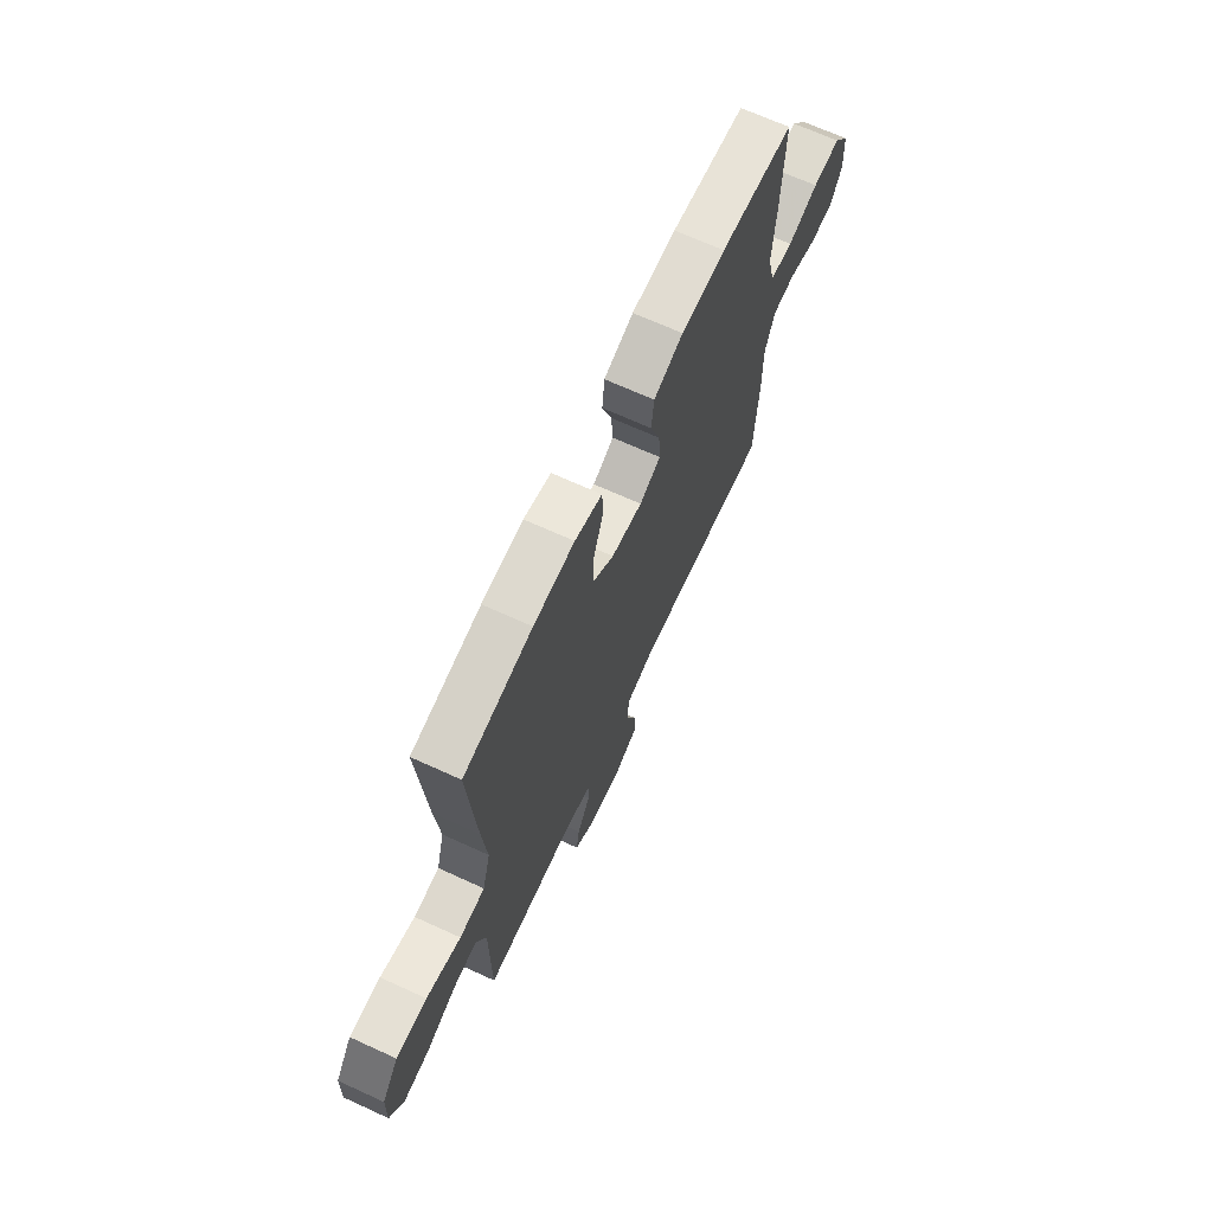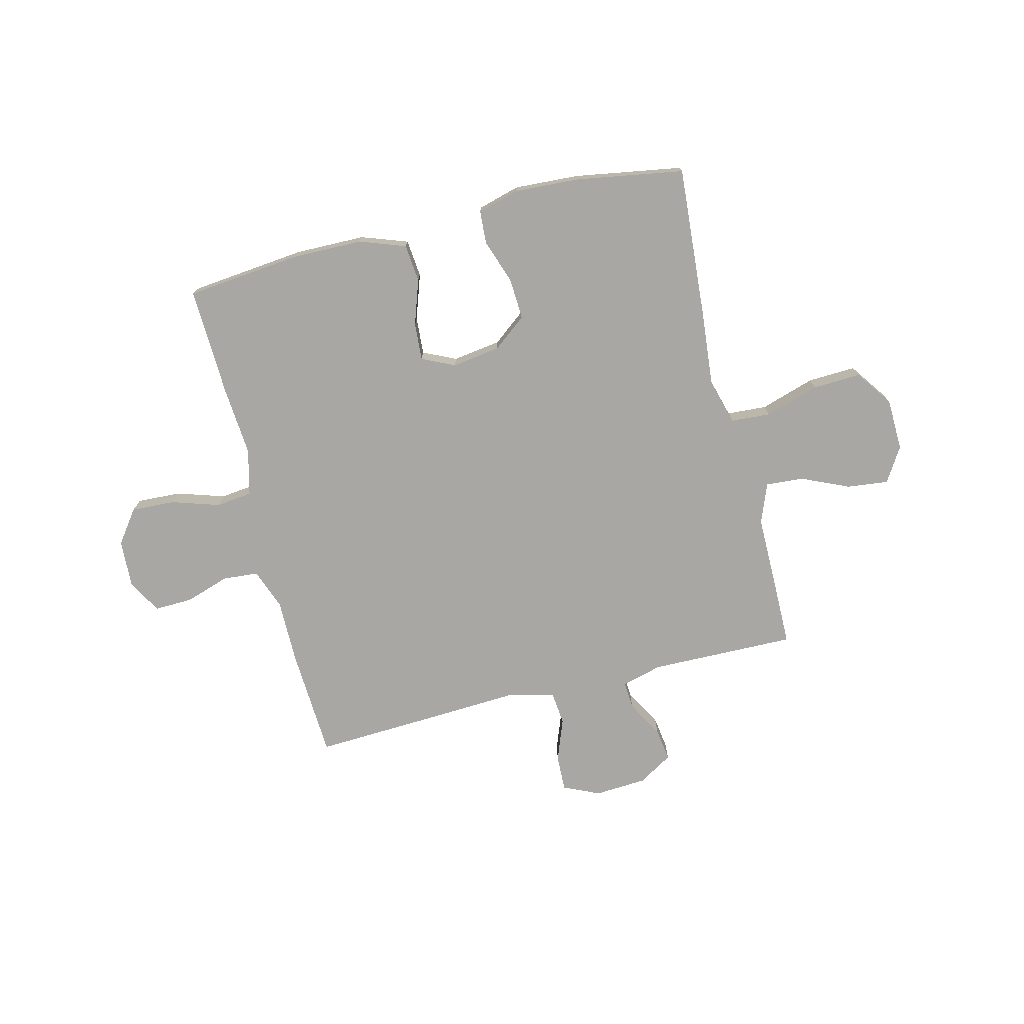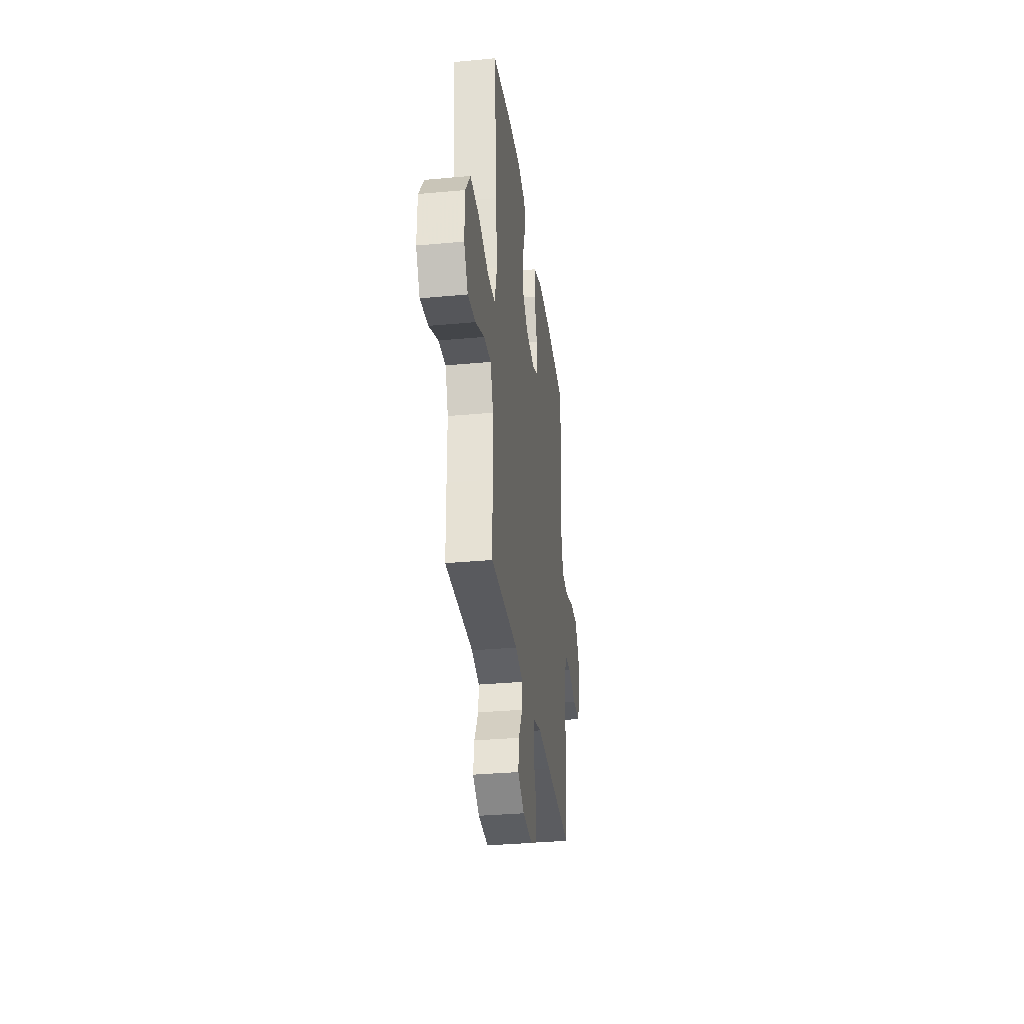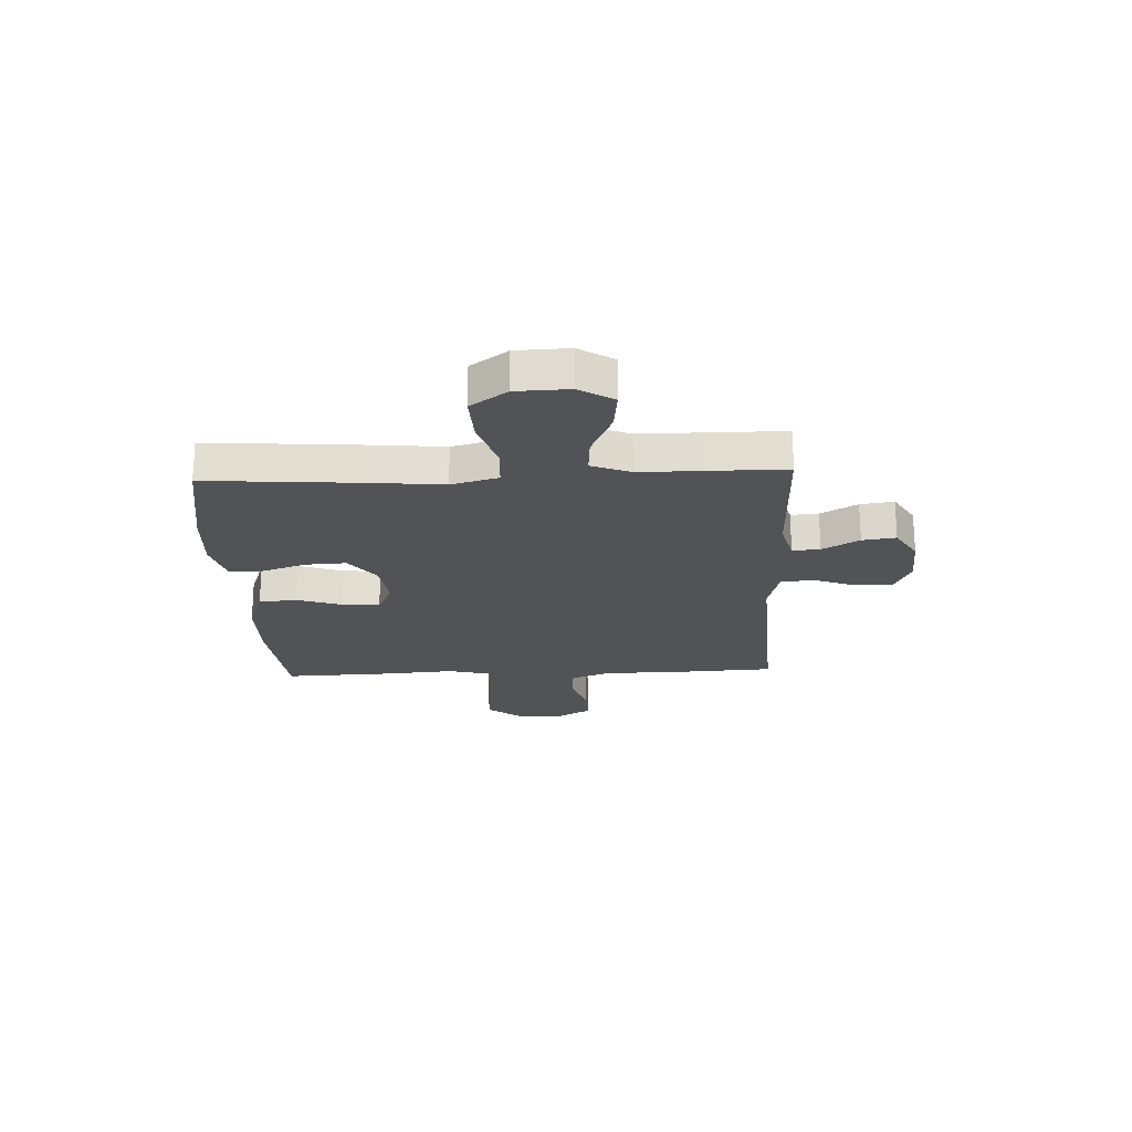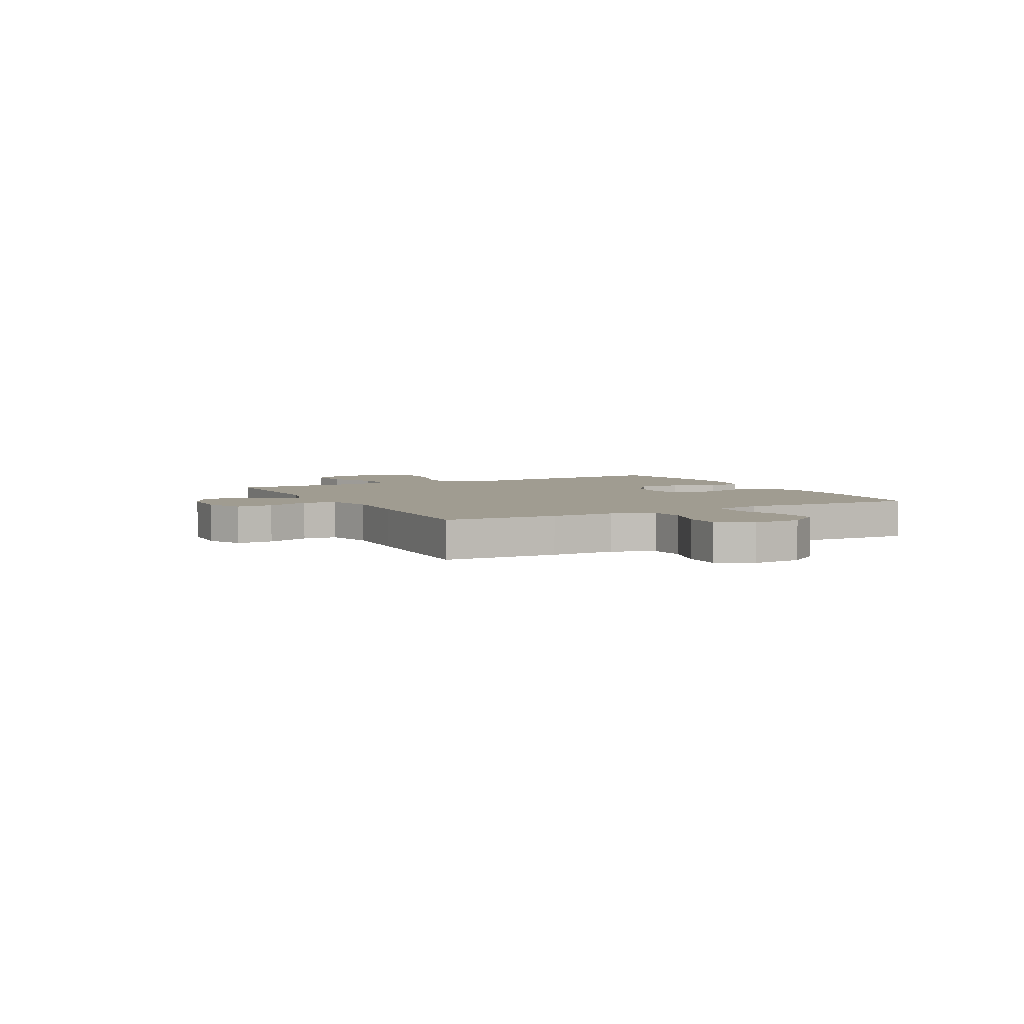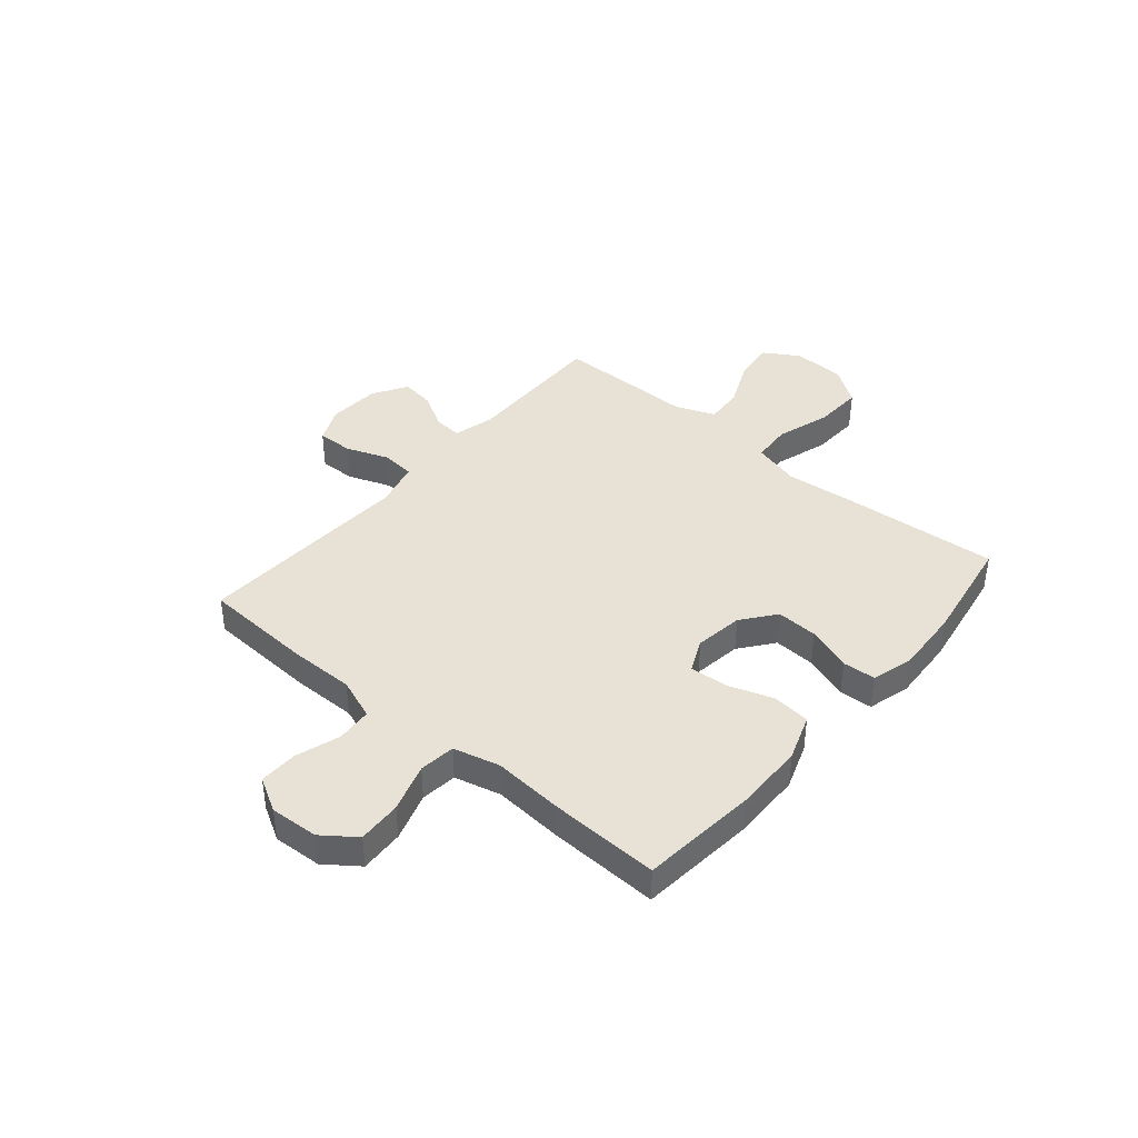
<metadata>
{"format":"obj","ext":"obj","renderer":"f3d","projection":"perspective","resolution":1024,"background":"white","views":[{"elev":68.3,"azim":114.6,"up":"+Z"},{"elev":-74.7,"azim":14.0,"up":"+Y"},{"elev":-32.5,"azim":97.4,"up":"+Z"},{"elev":-22.0,"azim":92.6,"up":"+Y"},{"elev":4.4,"azim":-117.9,"up":"+Y"},{"elev":40.5,"azim":-49.7,"up":"+Y"}]}
</metadata>
<code>
v -0.5 0.07 0.5
v -0.282 0.07 0.522
v -0.151 0.07 0.52
v -0.064 0.07 0.489
v -0.057 0.07 0.418
v -0.086 0.07 0.333
v -0.091 0.07 0.262
v -0.029 0.07 0.233
v 0.062 0.07 0.246
v 0.125 0.07 0.295
v 0.121 0.07 0.373
v 0.092 0.07 0.457
v 0.096 0.07 0.519
v 0.176 0.07 0.541
v 0.297 0.07 0.534
v 0.5 0.07 0.5
v 0.478 0.07 0.209
v 0.465 0.07 0.074
v 0.489 0.07 -0.014
v 0.564 0.07 -0.019
v 0.666 0.07 0.013
v 0.757 0.07 0.017
v 0.806 0.07 -0.052
v 0.809 0.07 -0.151
v 0.769 0.07 -0.216
v 0.691 0.07 -0.207
v 0.601 0.07 -0.167
v 0.53 0.07 -0.162
v 0.501 0.07 -0.237
v 0.501 0.07 -0.359
v 0.5 0.07 -0.5
v 0.225 0.07 -0.495
v 0.148 0.07 -0.515
v 0.152 0.07 -0.567
v 0.191 0.07 -0.636
v 0.2 0.07 -0.699
v 0.135 0.07 -0.738
v 0.037 0.07 -0.744
v -0.031 0.07 -0.713
v -0.029 0.07 -0.645
v 0.001 0.07 -0.565
v -0.005 0.07 -0.502
v -0.092 0.07 -0.48
v -0.224 0.07 -0.487
v -0.5 0.07 -0.5
v -0.511 0.07 -0.289
v -0.51 0.07 -0.17
v -0.539 0.07 -0.092
v -0.606 0.07 -0.087
v -0.689 0.07 -0.114
v -0.761 0.07 -0.116
v -0.797 0.07 -0.052
v -0.792 0.07 0.039
v -0.746 0.07 0.101
v -0.664 0.07 0.097
v -0.573 0.07 0.068
v -0.505 0.07 0.076
v -0.483 0.07 0.163
v -0.493 0.07 0.294
v -0.5 0 0.5
v -0.282 0 0.522
v -0.151 0 0.52
v -0.064 0 0.489
v -0.057 0 0.418
v -0.086 0 0.333
v -0.091 0 0.262
v -0.029 0 0.233
v 0.062 0 0.246
v 0.125 0 0.295
v 0.121 0 0.373
v 0.092 0 0.457
v 0.096 0 0.519
v 0.176 0 0.541
v 0.297 0 0.534
v 0.5 0 0.5
v 0.478 0 0.209
v 0.465 0 0.074
v 0.489 0 -0.014
v 0.564 0 -0.019
v 0.666 0 0.013
v 0.757 0 0.017
v 0.806 0 -0.052
v 0.809 0 -0.151
v 0.769 0 -0.216
v 0.691 0 -0.207
v 0.601 0 -0.167
v 0.53 0 -0.162
v 0.501 0 -0.237
v 0.501 0 -0.359
v 0.5 0 -0.5
v 0.225 0 -0.495
v 0.148 0 -0.515
v 0.152 0 -0.567
v 0.191 0 -0.636
v 0.2 0 -0.699
v 0.135 0 -0.738
v 0.037 0 -0.744
v -0.031 0 -0.713
v -0.029 0 -0.645
v 0.001 0 -0.565
v -0.005 0 -0.502
v -0.092 0 -0.48
v -0.224 0 -0.487
v -0.5 0 -0.5
v -0.511 0 -0.289
v -0.51 0 -0.17
v -0.539 0 -0.092
v -0.606 0 -0.087
v -0.689 0 -0.114
v -0.761 0 -0.116
v -0.797 0 -0.052
v -0.792 0 0.039
v -0.746 0 0.101
v -0.664 0 0.097
v -0.573 0 0.068
v -0.505 0 0.076
v -0.483 0 0.163
v -0.493 0 0.294
f 58 59 1 2
f 57 58 2 3
f 53 54 55 56
f 53 56 57
f 52 53 57
f 49 50 51 52
f 48 49 52 57
f 47 48 57 3
f 43 44 45 46
f 42 43 46 47
f 38 39 40 41
f 38 41 42
f 37 38 42
f 34 35 36 37
f 33 34 37 42
f 32 33 42 47
f 29 30 31 32
f 28 29 32 47
f 24 25 26 27
f 24 27 28
f 20 21 22 23
f 19 20 23 24
f 15 16 17 18
f 15 18 19
f 14 15 19
f 11 12 13 14
f 10 11 14 19
f 9 10 19
f 8 9 19
f 7 8 19
f 3 4 5 6
f 3 6 7
f 47 3 7
f 19 24 28 47
f 7 19 47
f 61 60 118 117
f 62 61 117 116
f 115 114 113 112
f 116 115 112
f 116 112 111
f 111 110 109 108
f 116 111 108 107
f 62 116 107 106
f 105 104 103 102
f 106 105 102 101
f 100 99 98 97
f 101 100 97
f 101 97 96
f 96 95 94 93
f 101 96 93 92
f 106 101 92 91
f 91 90 89 88
f 106 91 88 87
f 86 85 84 83
f 87 86 83
f 82 81 80 79
f 83 82 79 78
f 77 76 75 74
f 78 77 74
f 78 74 73
f 73 72 71 70
f 78 73 70 69
f 78 69 68
f 78 68 67
f 78 67 66
f 65 64 63 62
f 66 65 62
f 66 62 106
f 106 87 83 78
f 106 78 66
f 1 60 61 2
f 2 61 62 3
f 3 62 63 4
f 4 63 64 5
f 5 64 65 6
f 6 65 66 7
f 7 66 67 8
f 8 67 68 9
f 9 68 69 10
f 10 69 70 11
f 11 70 71 12
f 12 71 72 13
f 13 72 73 14
f 14 73 74 15
f 15 74 75 16
f 16 75 76 17
f 17 76 77 18
f 18 77 78 19
f 19 78 79 20
f 20 79 80 21
f 21 80 81 22
f 22 81 82 23
f 23 82 83 24
f 24 83 84 25
f 25 84 85 26
f 26 85 86 27
f 27 86 87 28
f 28 87 88 29
f 29 88 89 30
f 30 89 90 31
f 31 90 91 32
f 32 91 92 33
f 33 92 93 34
f 34 93 94 35
f 35 94 95 36
f 36 95 96 37
f 37 96 97 38
f 38 97 98 39
f 39 98 99 40
f 40 99 100 41
f 41 100 101 42
f 42 101 102 43
f 43 102 103 44
f 44 103 104 45
f 45 104 105 46
f 46 105 106 47
f 47 106 107 48
f 48 107 108 49
f 49 108 109 50
f 50 109 110 51
f 51 110 111 52
f 52 111 112 53
f 53 112 113 54
f 54 113 114 55
f 55 114 115 56
f 56 115 116 57
f 57 116 117 58
f 58 117 118 59
f 59 118 60 1

</code>
